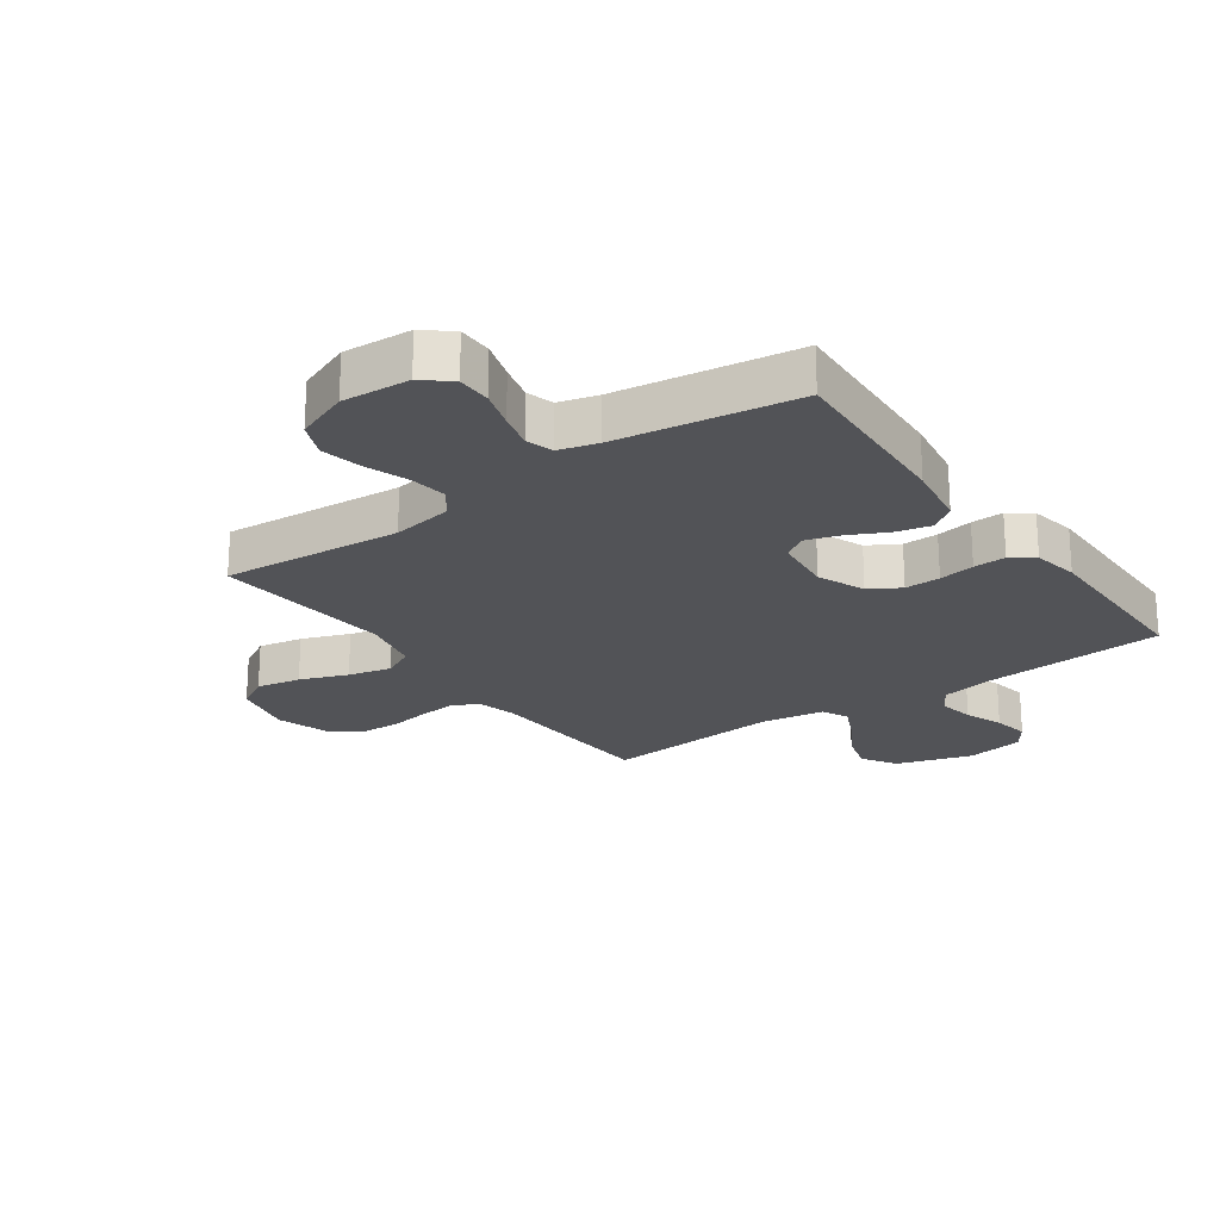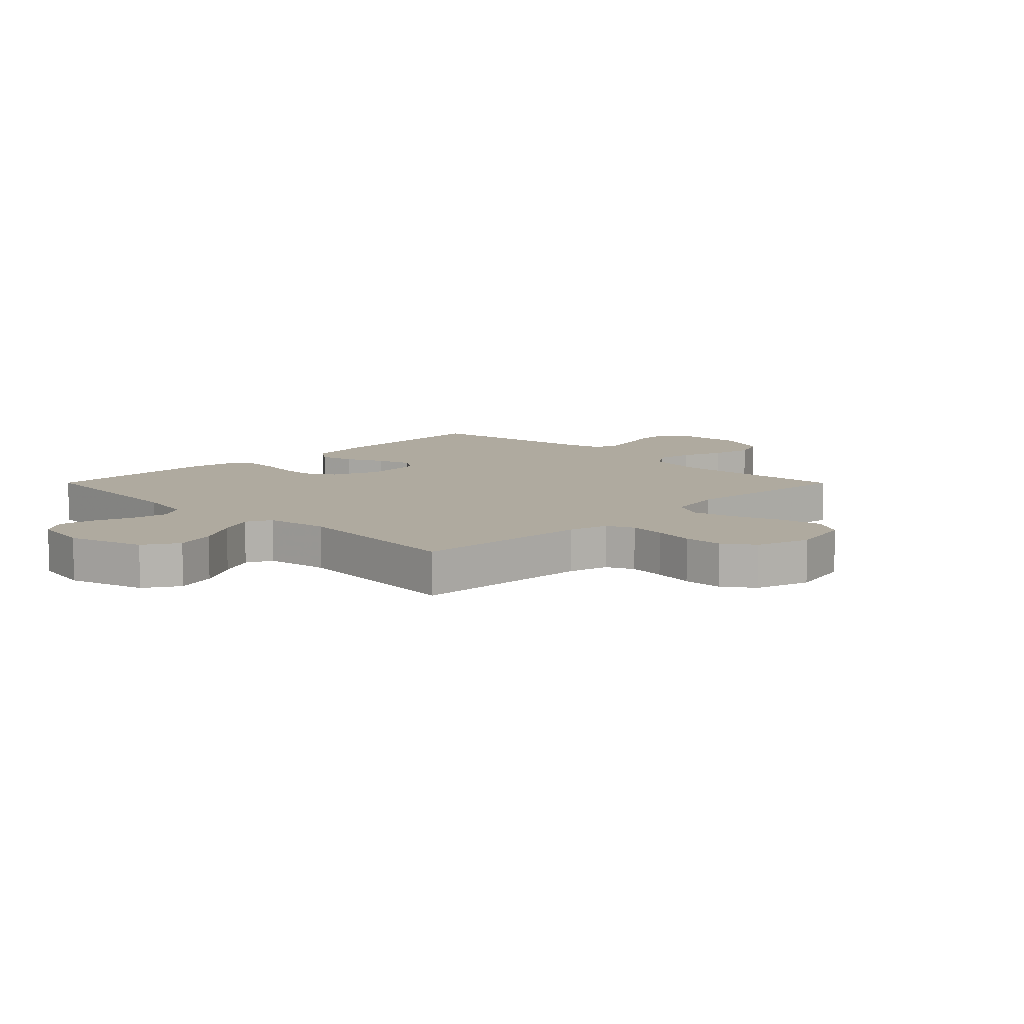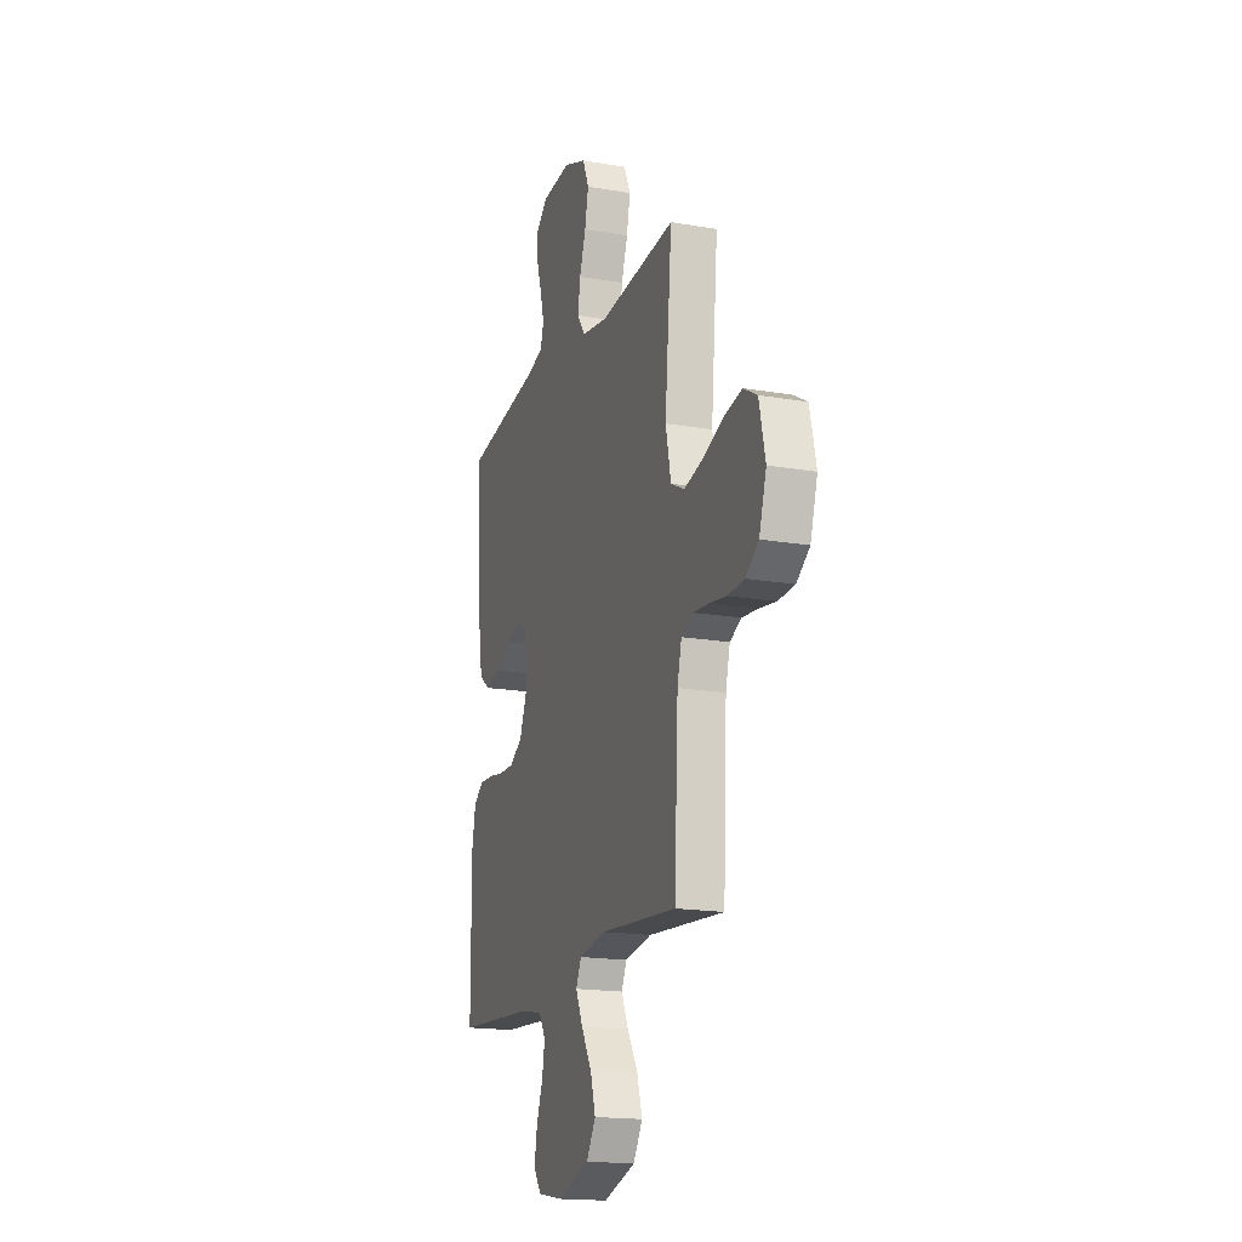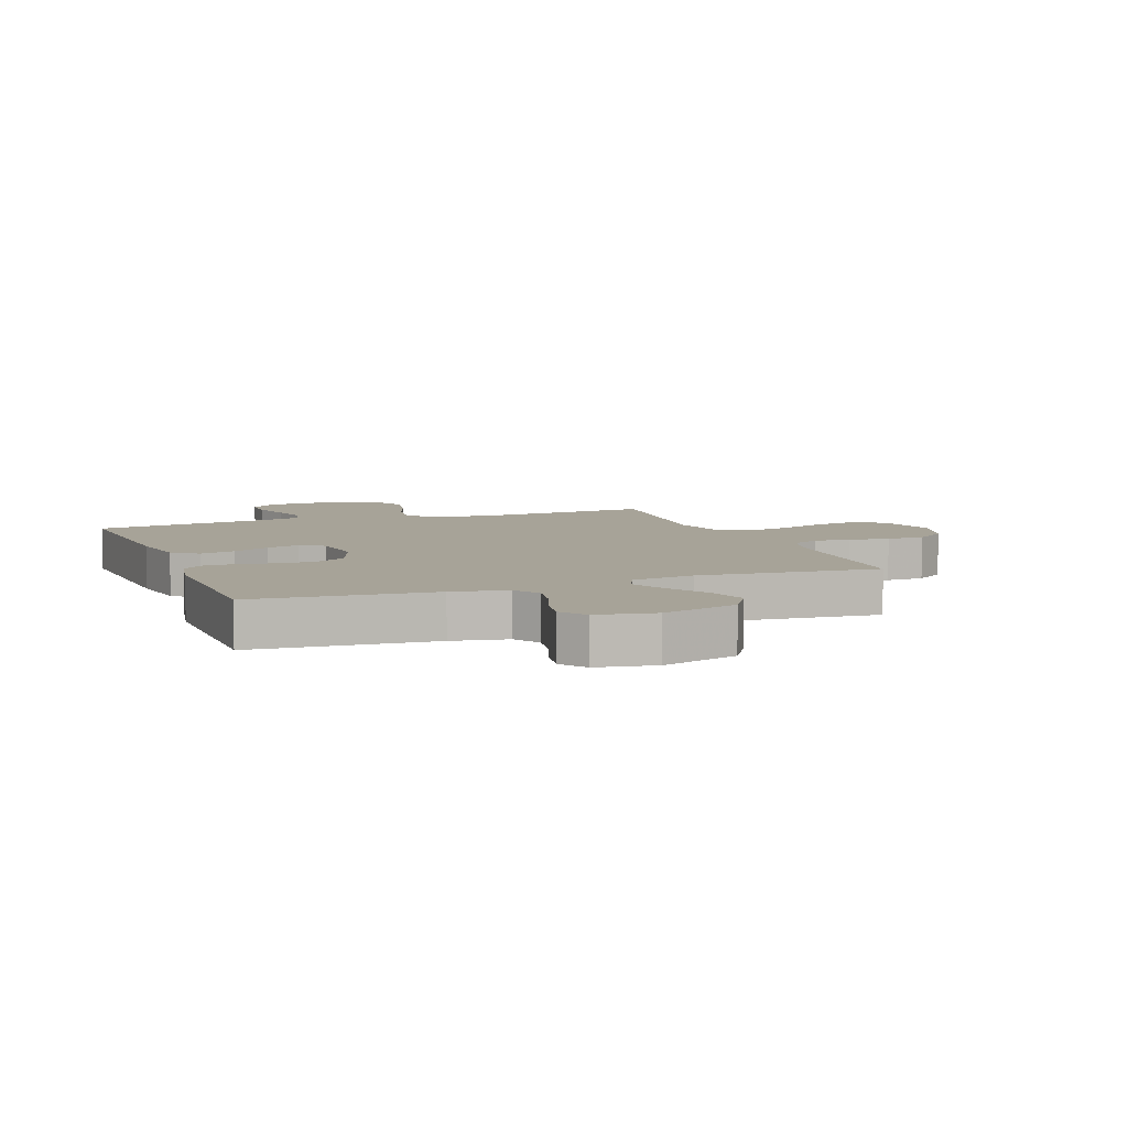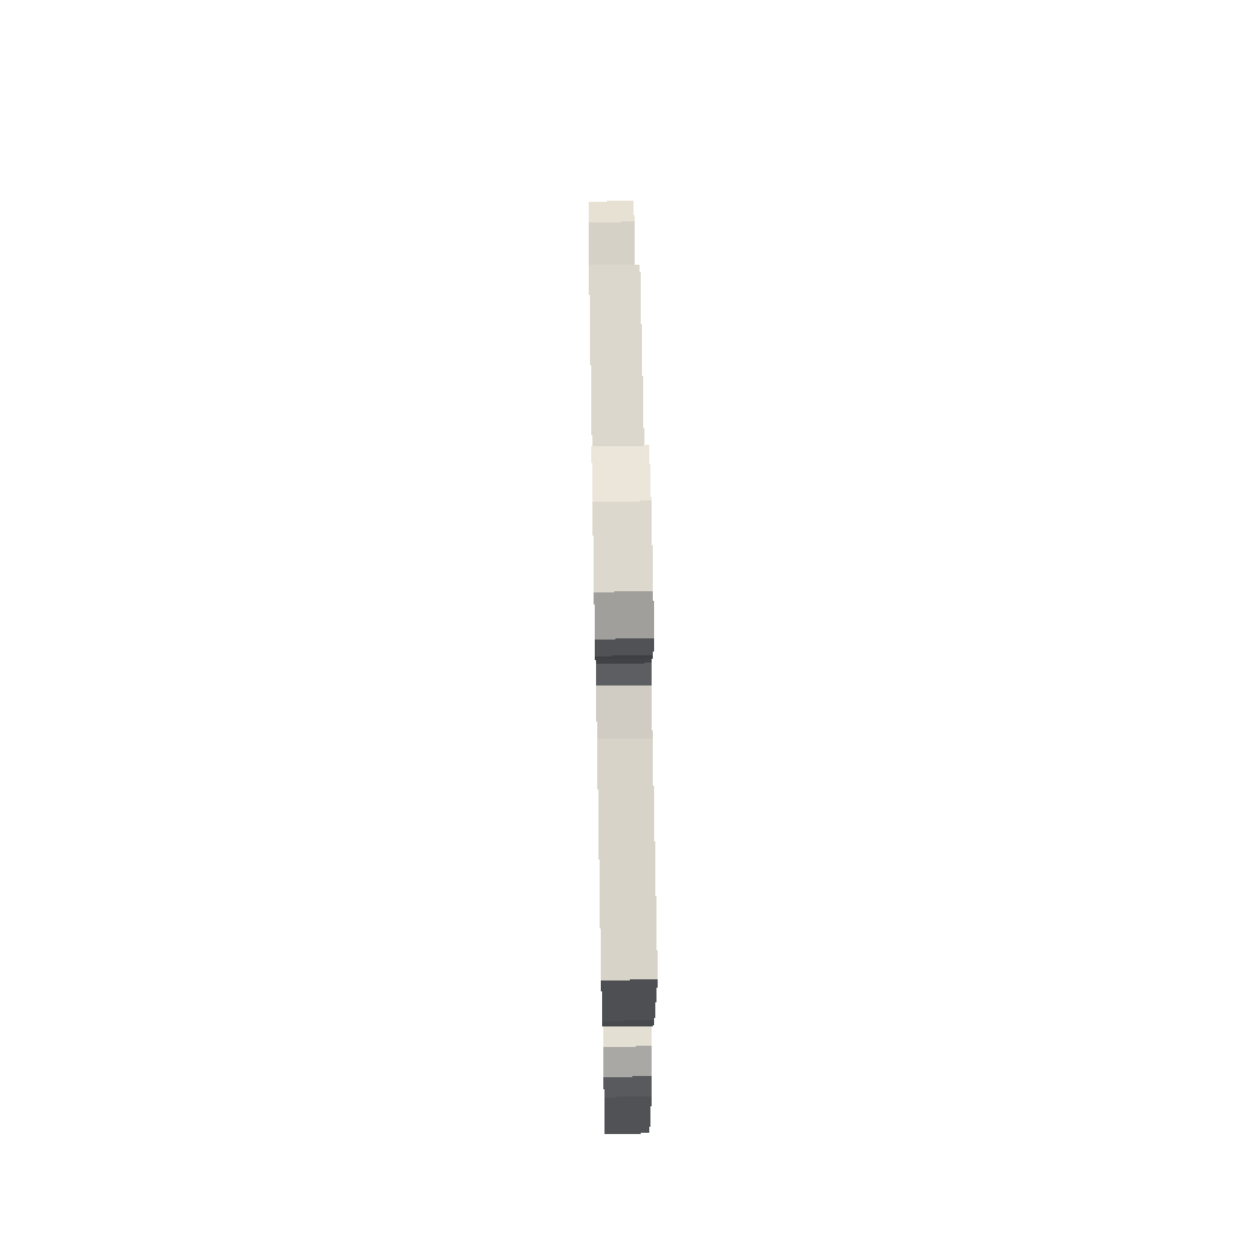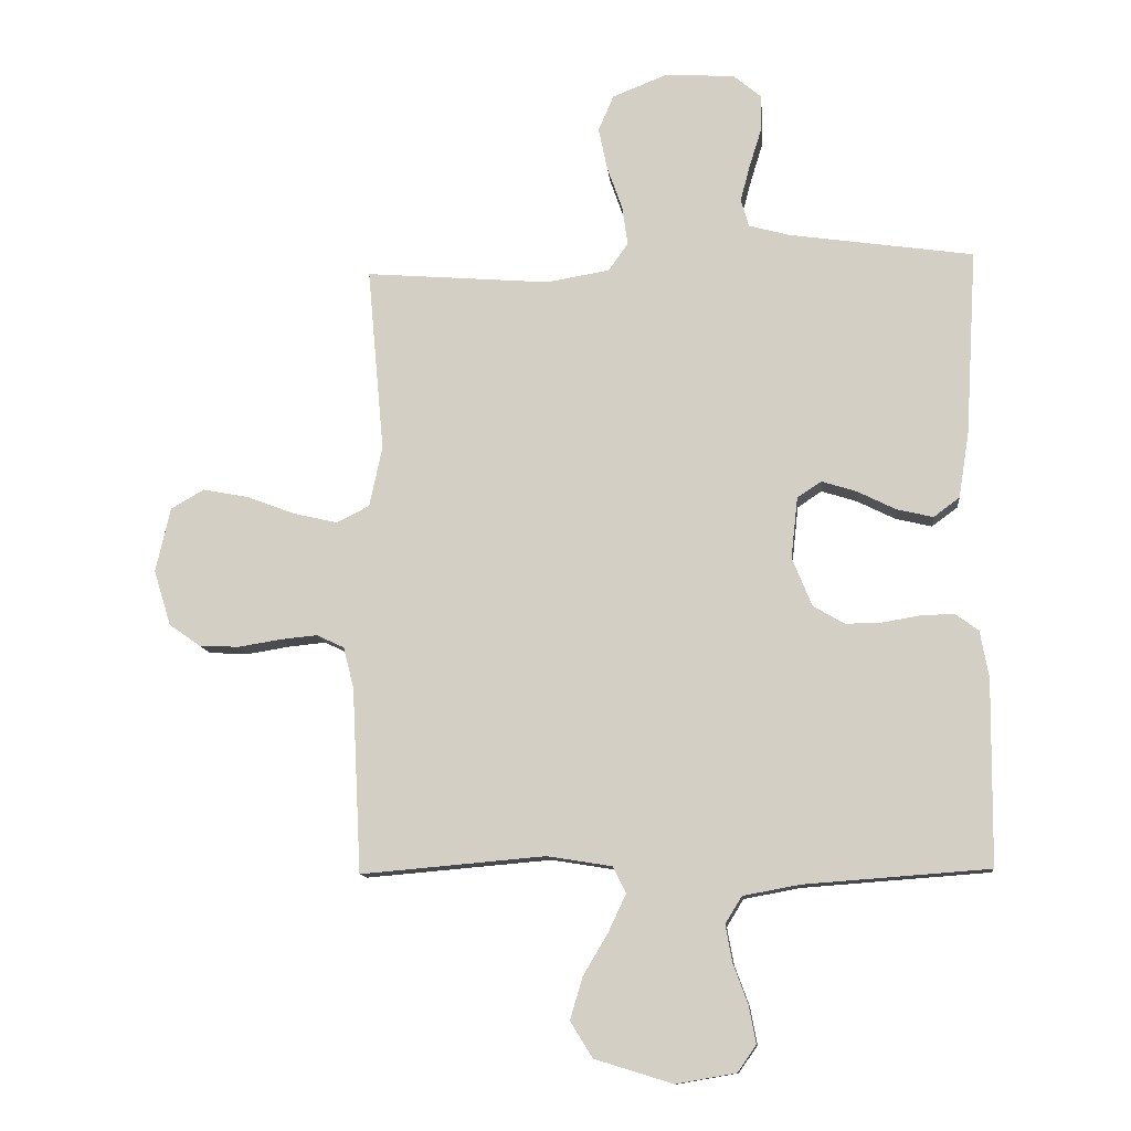
<metadata>
{"format":"obj","ext":"obj","renderer":"f3d","projection":"perspective","resolution":1024,"background":"white","views":[{"elev":-22.3,"azim":35.5,"up":"+Y"},{"elev":9.5,"azim":-134.9,"up":"+Y"},{"elev":-17.8,"azim":-108.7,"up":"+Z"},{"elev":6.8,"azim":159.4,"up":"+Y"},{"elev":68.7,"azim":88.9,"up":"+Z"},{"elev":-11.6,"azim":5.9,"up":"+Z"}]}
</metadata>
<code>
v -0.5 0.07 -0.5
v -0.515 0.07 -0.2
v -0.532 0.07 -0.133
v -0.577 0.07 -0.112
v -0.638 0.07 -0.118
v -0.706 0.07 -0.129
v -0.771 0.07 -0.126
v -0.822 0.07 -0.09
v -0.85 0.07 0
v -0.826 0.07 0.105
v -0.772 0.07 0.136
v -0.698 0.07 0.122
v -0.619 0.07 0.092
v -0.547 0.07 0.075
v -0.494 0.07 0.102
v -0.473 0.07 0.2
v -0.5 0.07 0.5
v -0.2 0.07 0.476
v -0.098 0.07 0.493
v -0.066 0.07 0.538
v -0.075 0.07 0.601
v -0.1 0.07 0.672
v -0.114 0.07 0.74
v -0.089 0.07 0.798
v 0 0.07 0.833
v 0.113 0.07 0.826
v 0.158 0.07 0.788
v 0.158 0.07 0.731
v 0.138 0.07 0.667
v 0.122 0.07 0.607
v 0.135 0.07 0.562
v 0.2 0.07 0.544
v 0.5 0.07 0.5
v 0.482 0.07 0.2
v 0.465 0.07 0.093
v 0.423 0.07 0.062
v 0.364 0.07 0.076
v 0.302 0.07 0.107
v 0.245 0.07 0.125
v 0.206 0.07 0.099
v 0.195 0.07 0
v 0.227 0.07 -0.079
v 0.278 0.07 -0.109
v 0.337 0.07 -0.108
v 0.397 0.07 -0.098
v 0.451 0.07 -0.096
v 0.489 0.07 -0.124
v 0.503 0.07 -0.2
v 0.5 0.07 -0.5
v 0.2 0.07 -0.522
v 0.108 0.07 -0.539
v 0.081 0.07 -0.583
v 0.092 0.07 -0.643
v 0.116 0.07 -0.708
v 0.127 0.07 -0.768
v 0.097 0.07 -0.811
v 0 0.07 -0.828
v -0.127 0.07 -0.789
v -0.163 0.07 -0.731
v -0.143 0.07 -0.663
v -0.102 0.07 -0.594
v -0.074 0.07 -0.534
v -0.095 0.07 -0.491
v -0.2 0.07 -0.474
v -0.5 0 -0.5
v -0.515 0 -0.2
v -0.532 0 -0.133
v -0.577 0 -0.112
v -0.638 0 -0.118
v -0.706 0 -0.129
v -0.771 0 -0.126
v -0.822 0 -0.09
v -0.85 0 0
v -0.826 0 0.105
v -0.772 0 0.136
v -0.698 0 0.122
v -0.619 0 0.092
v -0.547 0 0.075
v -0.494 0 0.102
v -0.473 0 0.2
v -0.5 0 0.5
v -0.2 0 0.476
v -0.098 0 0.493
v -0.066 0 0.538
v -0.075 0 0.601
v -0.1 0 0.672
v -0.114 0 0.74
v -0.089 0 0.798
v 0 0 0.833
v 0.113 0 0.826
v 0.158 0 0.788
v 0.158 0 0.731
v 0.138 0 0.667
v 0.122 0 0.607
v 0.135 0 0.562
v 0.2 0 0.544
v 0.5 0 0.5
v 0.482 0 0.2
v 0.465 0 0.093
v 0.423 0 0.062
v 0.364 0 0.076
v 0.302 0 0.107
v 0.245 0 0.125
v 0.206 0 0.099
v 0.195 0 0
v 0.227 0 -0.079
v 0.278 0 -0.109
v 0.337 0 -0.108
v 0.397 0 -0.098
v 0.451 0 -0.096
v 0.489 0 -0.124
v 0.503 0 -0.2
v 0.5 0 -0.5
v 0.2 0 -0.522
v 0.108 0 -0.539
v 0.081 0 -0.583
v 0.092 0 -0.643
v 0.116 0 -0.708
v 0.127 0 -0.768
v 0.097 0 -0.811
v 0 0 -0.828
v -0.127 0 -0.789
v -0.163 0 -0.731
v -0.143 0 -0.663
v -0.102 0 -0.594
v -0.074 0 -0.534
v -0.095 0 -0.491
v -0.2 0 -0.474
f 59 60 61
f 58 59 61
f 57 58 61
f 56 57 61
f 55 56 61
f 54 55 61
f 53 54 61
f 52 53 61 62
f 51 52 62 63
f 48 49 50
f 47 48 50
f 46 47 50
f 45 46 50
f 44 45 50
f 50 51 63
f 44 50 63
f 43 44 63
f 36 37 38
f 35 36 38
f 34 35 38
f 33 34 38
f 32 33 38
f 31 32 38 39
f 30 31 39 40
f 27 28 29
f 26 27 29
f 25 26 29
f 24 25 29
f 23 24 29
f 22 23 29
f 21 22 29
f 20 21 29 30
f 30 40 41
f 20 30 41
f 19 20 41
f 16 17 18
f 19 41 42
f 18 19 42
f 16 18 42
f 15 16 42
f 11 12 13
f 10 11 13
f 9 10 13
f 8 9 13
f 7 8 13
f 6 7 13
f 5 6 13
f 4 5 13 14
f 64 1 2
f 64 2 3
f 63 64 3
f 43 63 3
f 15 42 43
f 14 15 43
f 4 14 43
f 3 4 43
f 125 124 123
f 125 123 122
f 125 122 121
f 125 121 120
f 125 120 119
f 125 119 118
f 125 118 117
f 126 125 117 116
f 127 126 116 115
f 114 113 112
f 114 112 111
f 114 111 110
f 114 110 109
f 114 109 108
f 127 115 114
f 127 114 108
f 127 108 107
f 102 101 100
f 102 100 99
f 102 99 98
f 102 98 97
f 102 97 96
f 103 102 96 95
f 104 103 95 94
f 93 92 91
f 93 91 90
f 93 90 89
f 93 89 88
f 93 88 87
f 93 87 86
f 93 86 85
f 94 93 85 84
f 105 104 94
f 105 94 84
f 105 84 83
f 82 81 80
f 106 105 83
f 106 83 82
f 106 82 80
f 106 80 79
f 77 76 75
f 77 75 74
f 77 74 73
f 77 73 72
f 77 72 71
f 77 71 70
f 77 70 69
f 78 77 69 68
f 66 65 128
f 67 66 128
f 67 128 127
f 67 127 107
f 107 106 79
f 107 79 78
f 107 78 68
f 107 68 67
f 1 65 66 2
f 2 66 67 3
f 3 67 68 4
f 4 68 69 5
f 5 69 70 6
f 6 70 71 7
f 7 71 72 8
f 8 72 73 9
f 9 73 74 10
f 10 74 75 11
f 11 75 76 12
f 12 76 77 13
f 13 77 78 14
f 14 78 79 15
f 15 79 80 16
f 16 80 81 17
f 17 81 82 18
f 18 82 83 19
f 19 83 84 20
f 20 84 85 21
f 21 85 86 22
f 22 86 87 23
f 23 87 88 24
f 24 88 89 25
f 25 89 90 26
f 26 90 91 27
f 27 91 92 28
f 28 92 93 29
f 29 93 94 30
f 30 94 95 31
f 31 95 96 32
f 32 96 97 33
f 33 97 98 34
f 34 98 99 35
f 35 99 100 36
f 36 100 101 37
f 37 101 102 38
f 38 102 103 39
f 39 103 104 40
f 40 104 105 41
f 41 105 106 42
f 42 106 107 43
f 43 107 108 44
f 44 108 109 45
f 45 109 110 46
f 46 110 111 47
f 47 111 112 48
f 48 112 113 49
f 49 113 114 50
f 50 114 115 51
f 51 115 116 52
f 52 116 117 53
f 53 117 118 54
f 54 118 119 55
f 55 119 120 56
f 56 120 121 57
f 57 121 122 58
f 58 122 123 59
f 59 123 124 60
f 60 124 125 61
f 61 125 126 62
f 62 126 127 63
f 63 127 128 64
f 64 128 65 1

</code>
